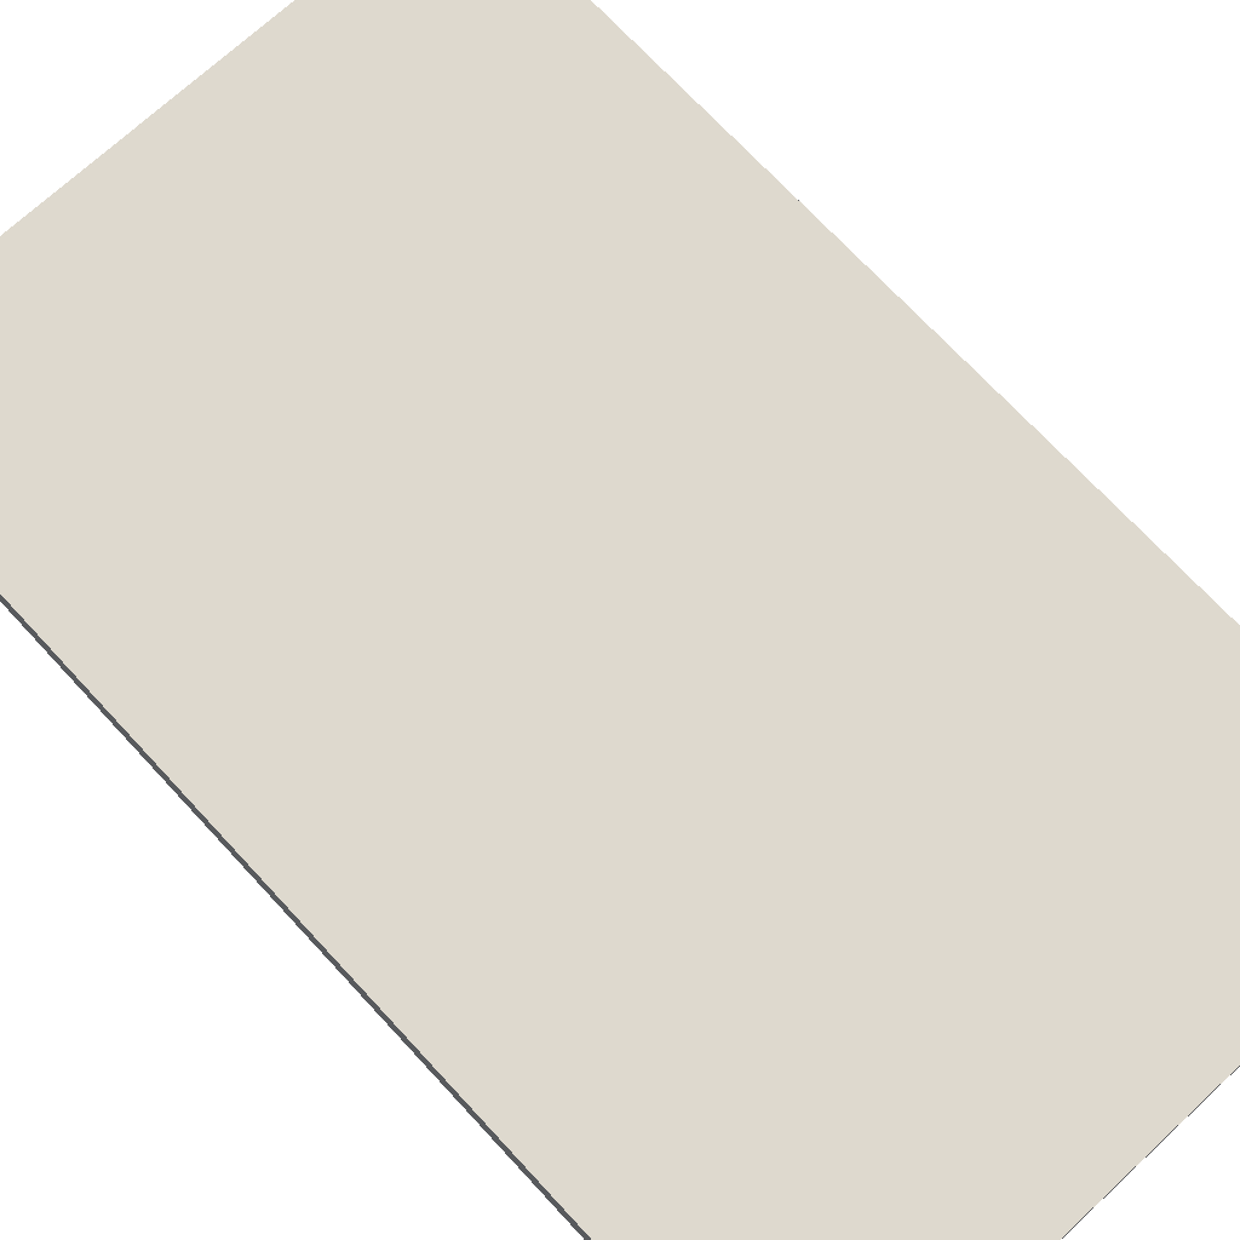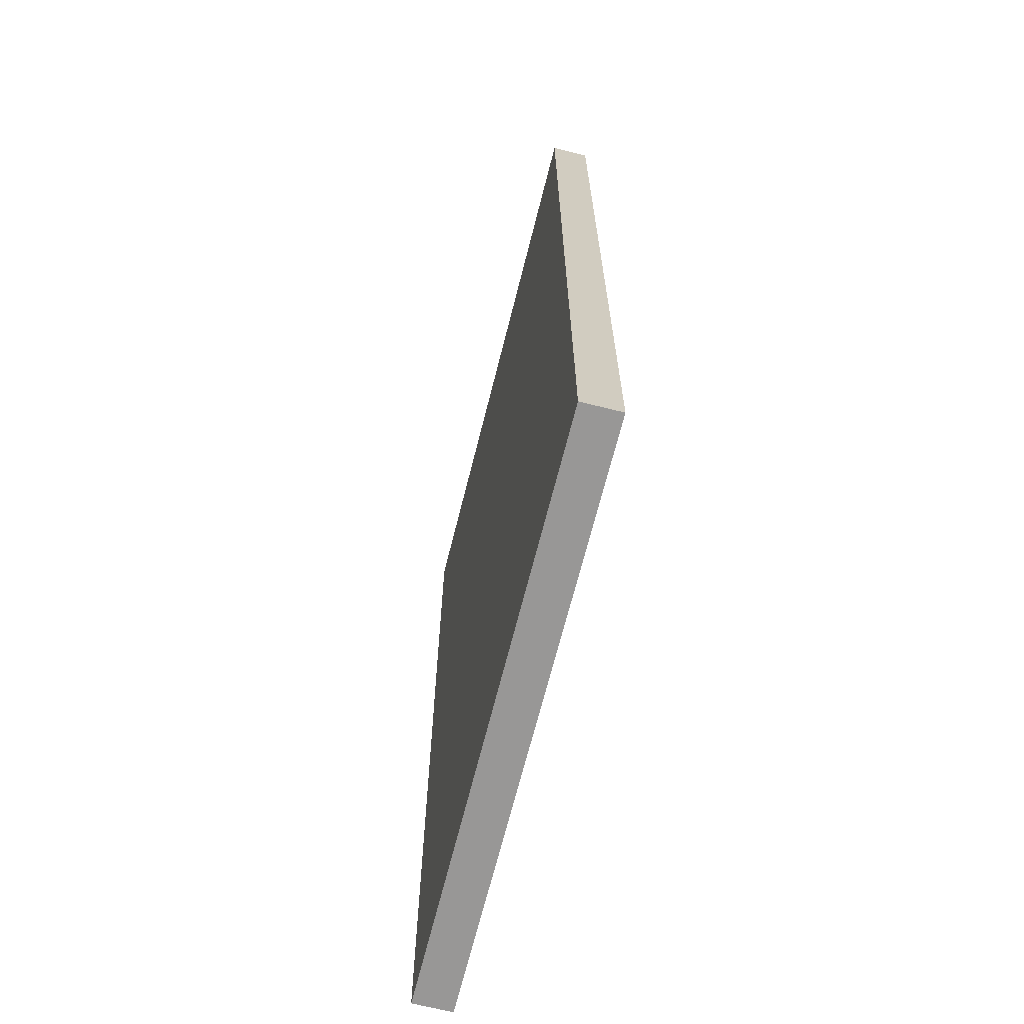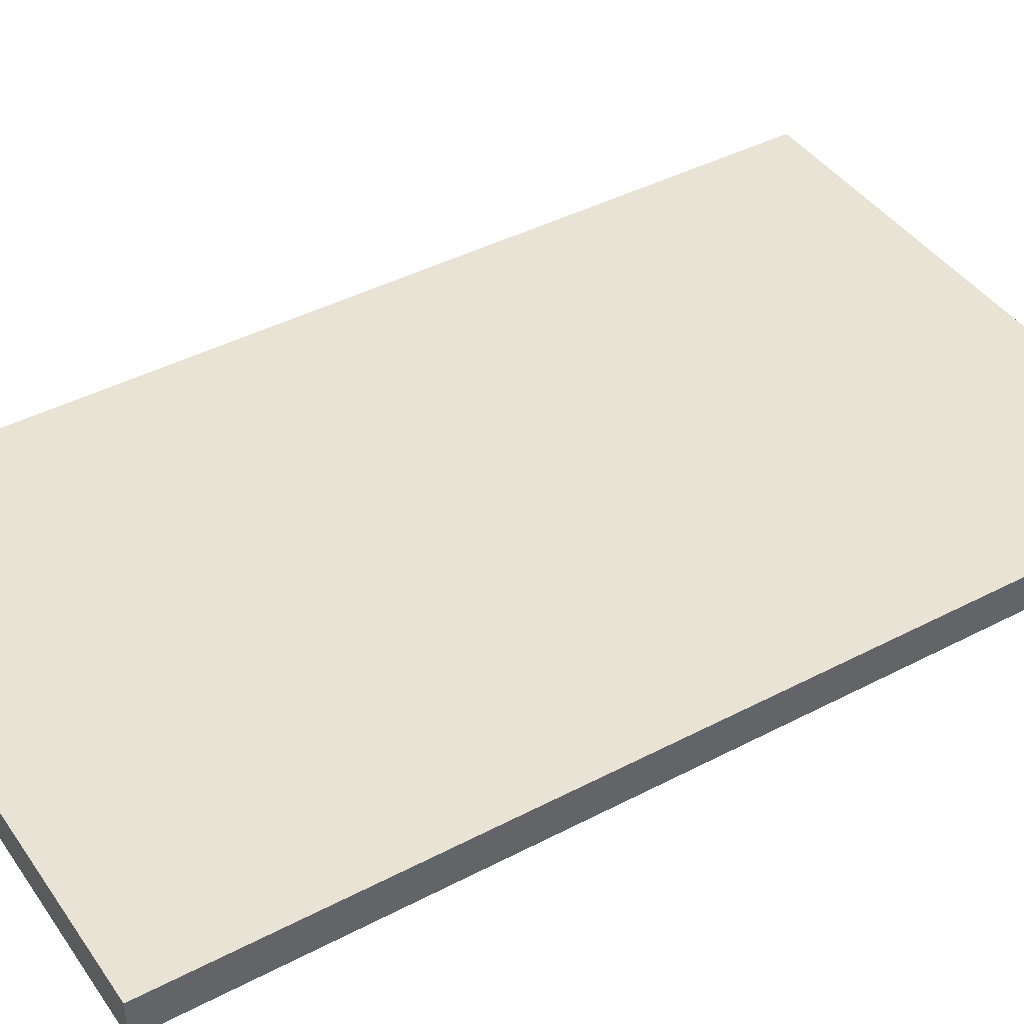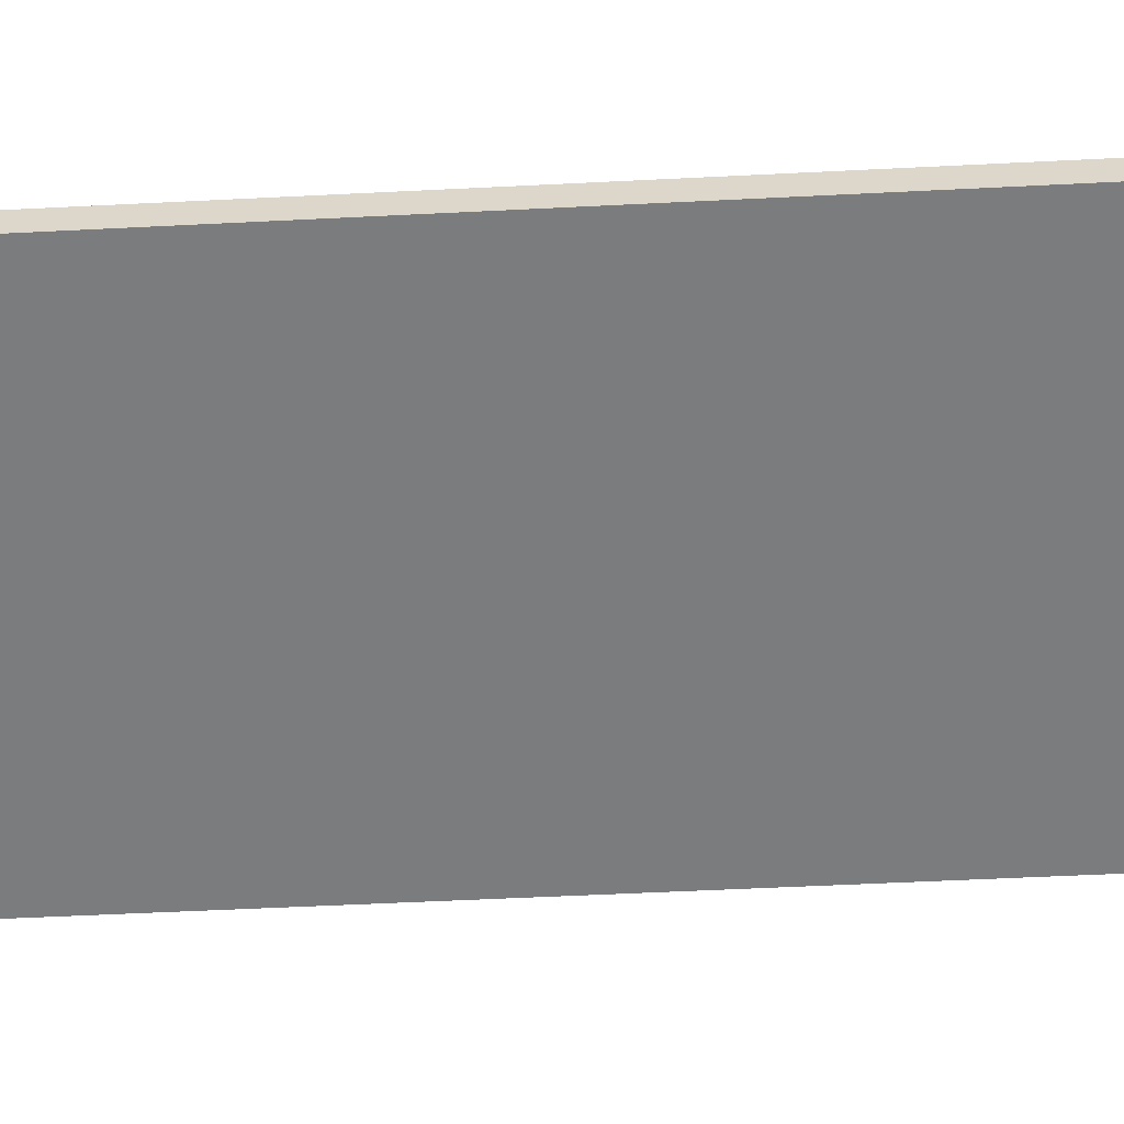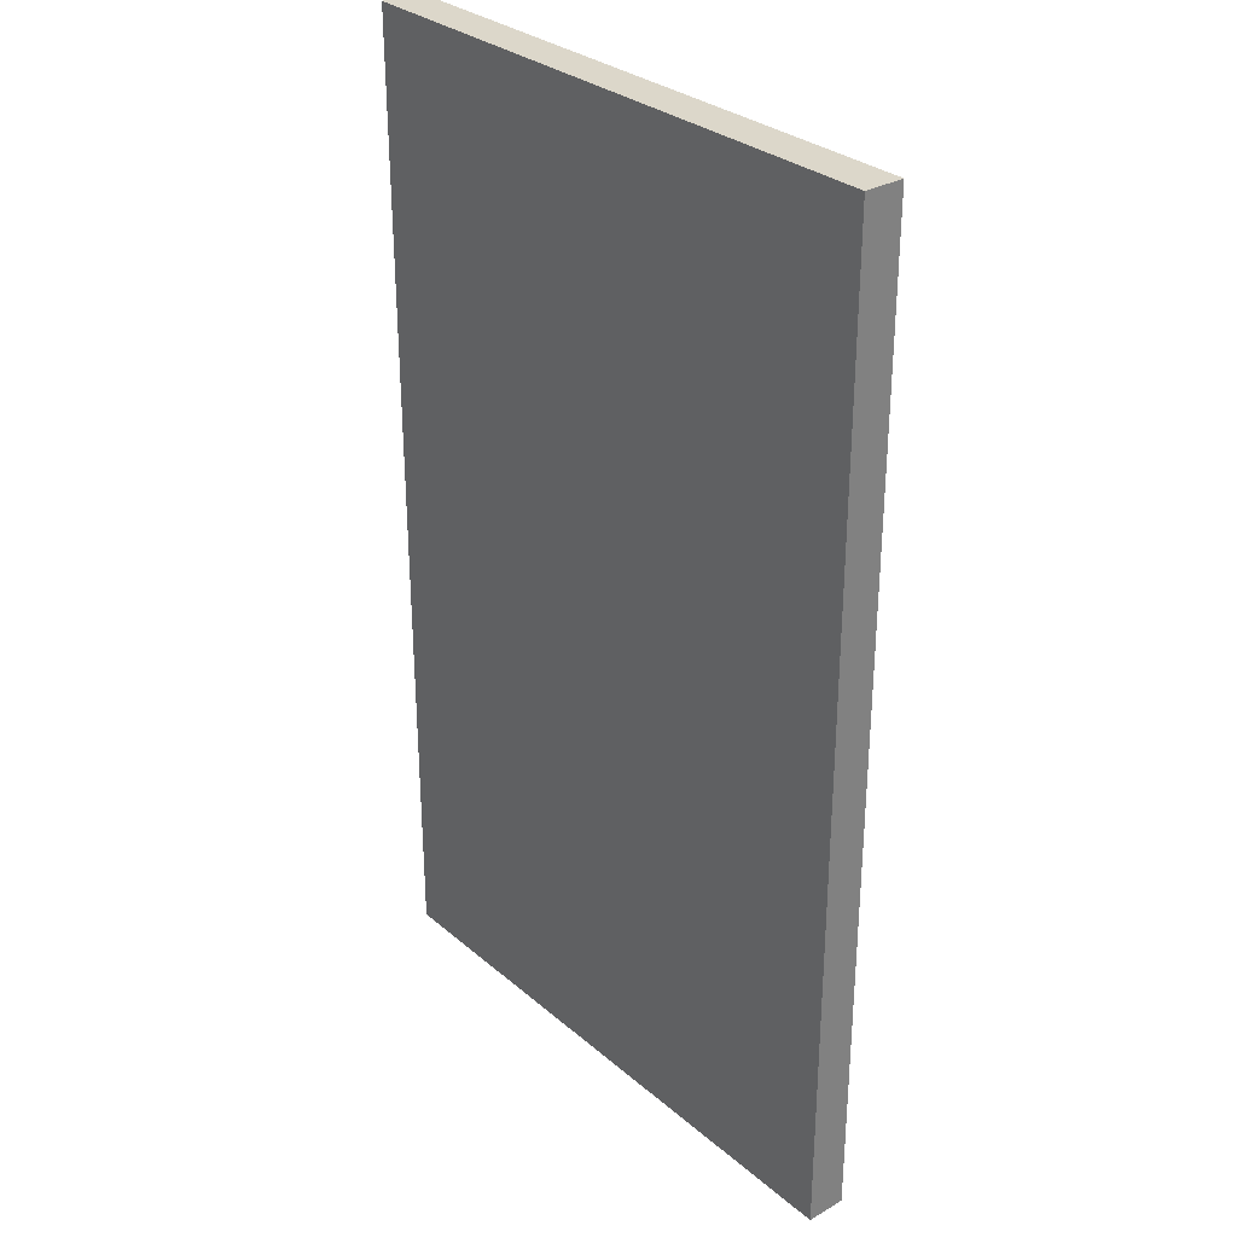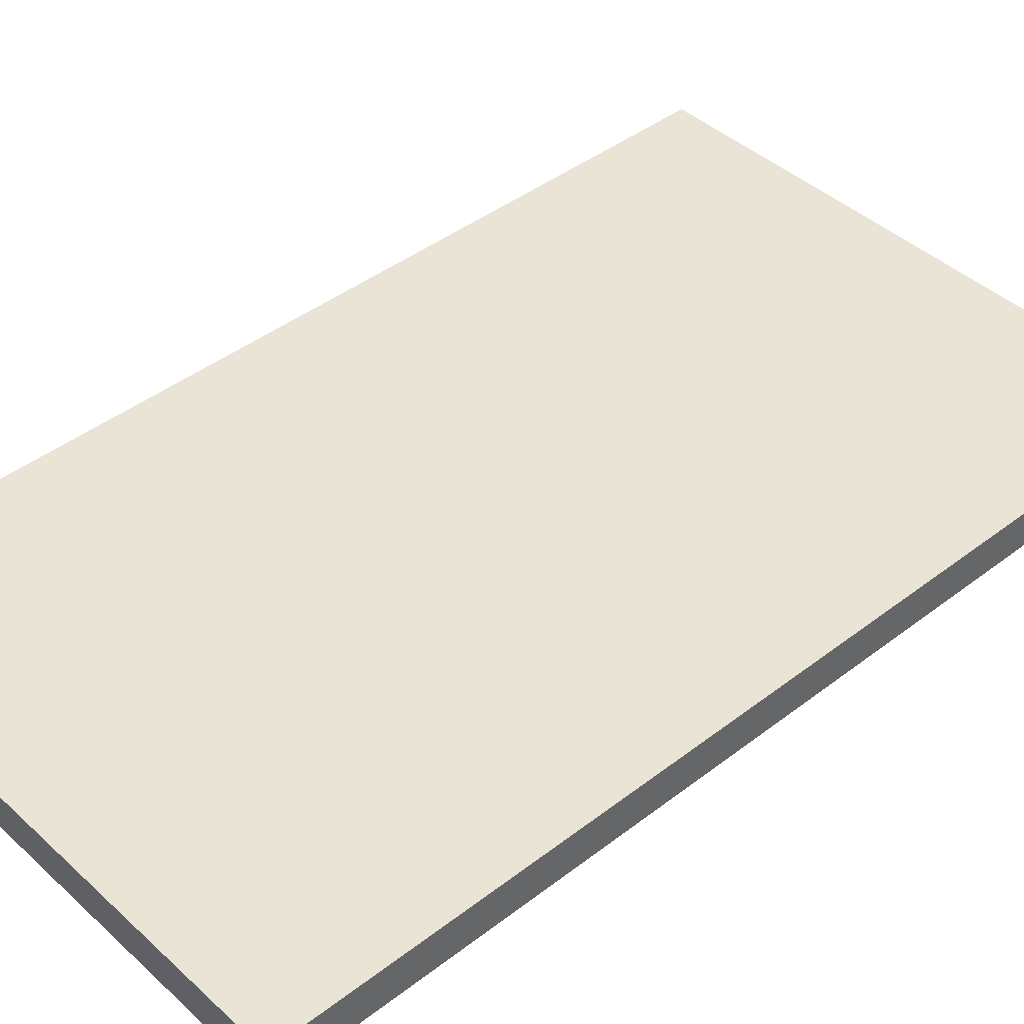
<metadata>
{"format":"obj","ext":"obj","renderer":"f3d","projection":"perspective","resolution":1024,"background":"white","views":[{"elev":71.6,"azim":137.2,"up":"+Z"},{"elev":-68.3,"azim":-104.1,"up":"+Y"},{"elev":42.2,"azim":-122.1,"up":"+Z"},{"elev":-58.7,"azim":-87.1,"up":"+Z"},{"elev":30.6,"azim":-129.8,"up":"+Y"},{"elev":42.4,"azim":47.4,"up":"+Z"}]}
</metadata>
<code>
v  903.7 18.68 -296.3
v  903.7 31.18 -296.3
v  911.2 31.18 -296.3
v  911.2 18.68 -296.3
v  903.7 18.68 -295.8
v  911.2 18.68 -295.8
v  911.2 31.18 -295.8
v  903.7 31.18 -295.8
o cuadro3
g cuadro3
f 1 2 3
f 3 4 1
f 5 6 7
f 7 8 5
f 1 4 6
f 6 5 1
f 4 3 7
f 7 6 4
f 3 2 8
f 8 7 3
f 2 1 5
f 5 8 2

</code>
